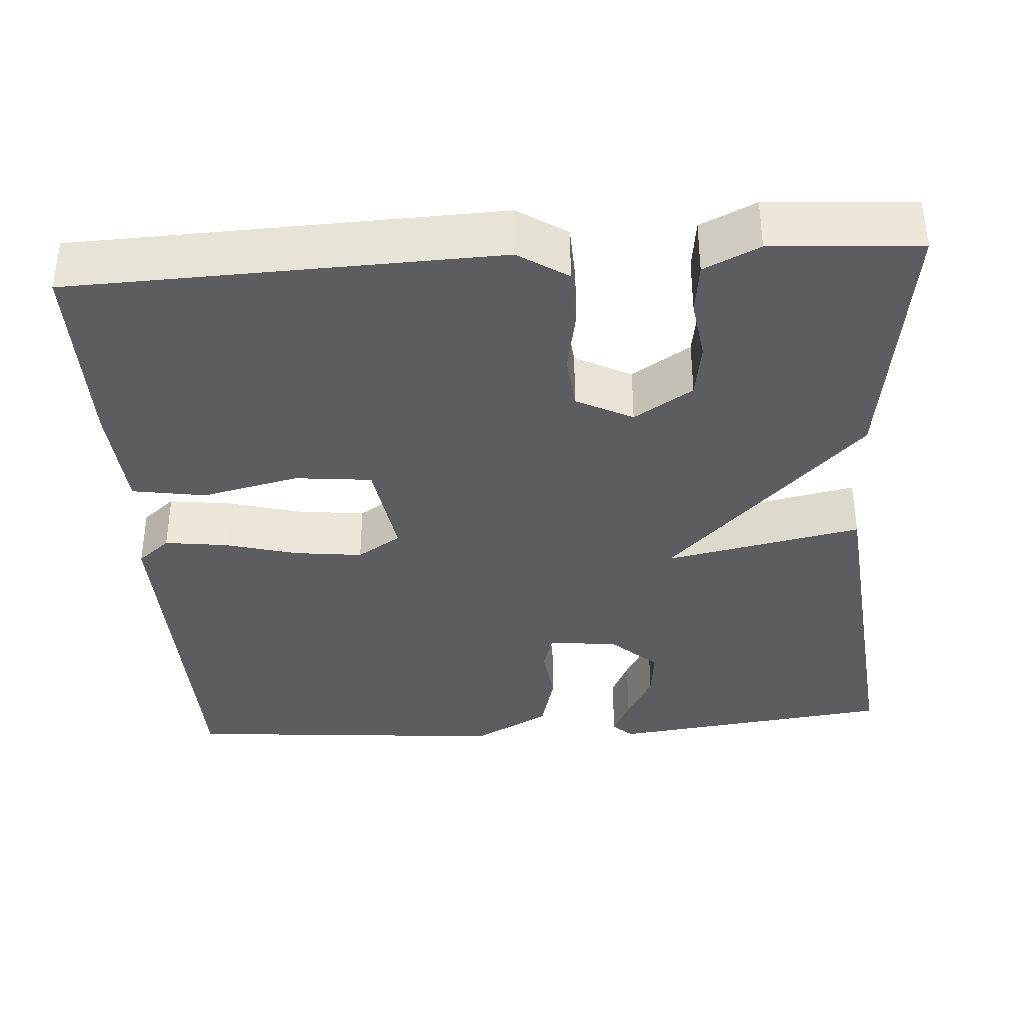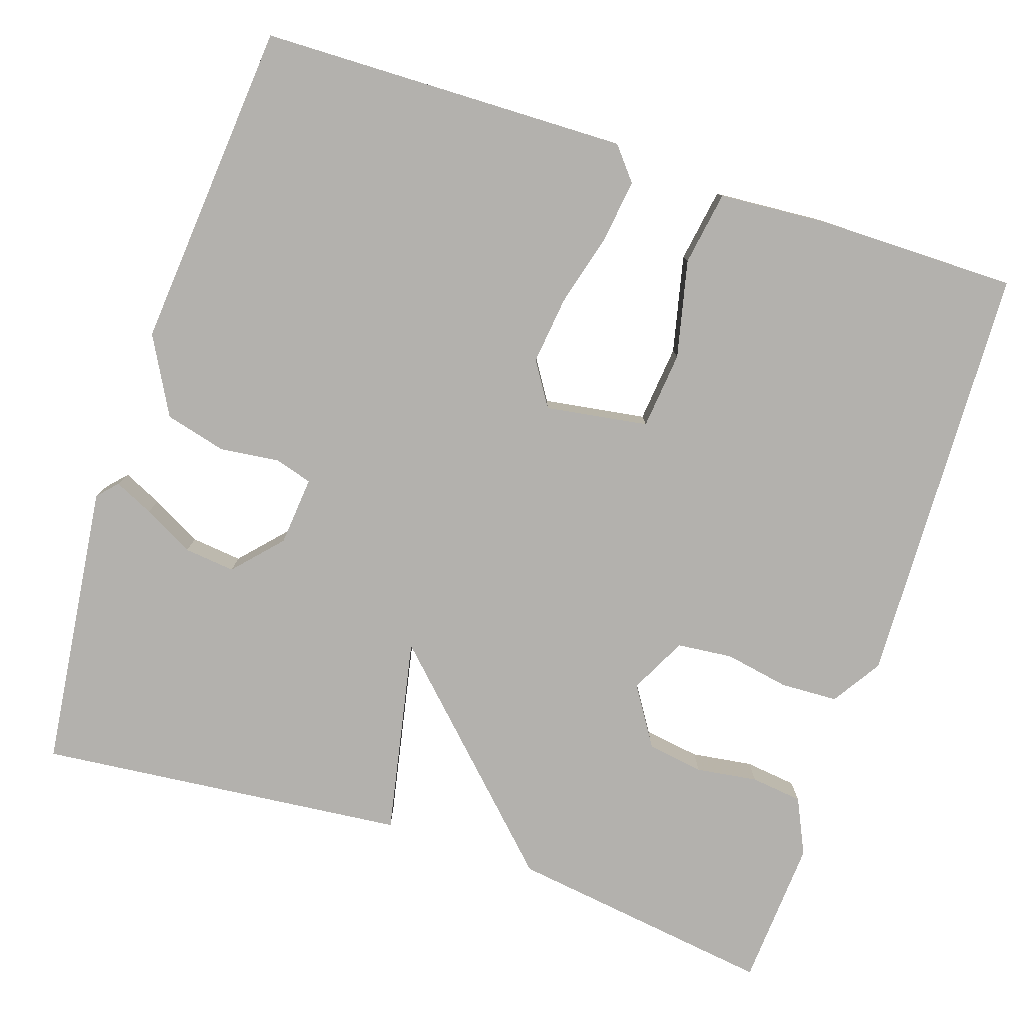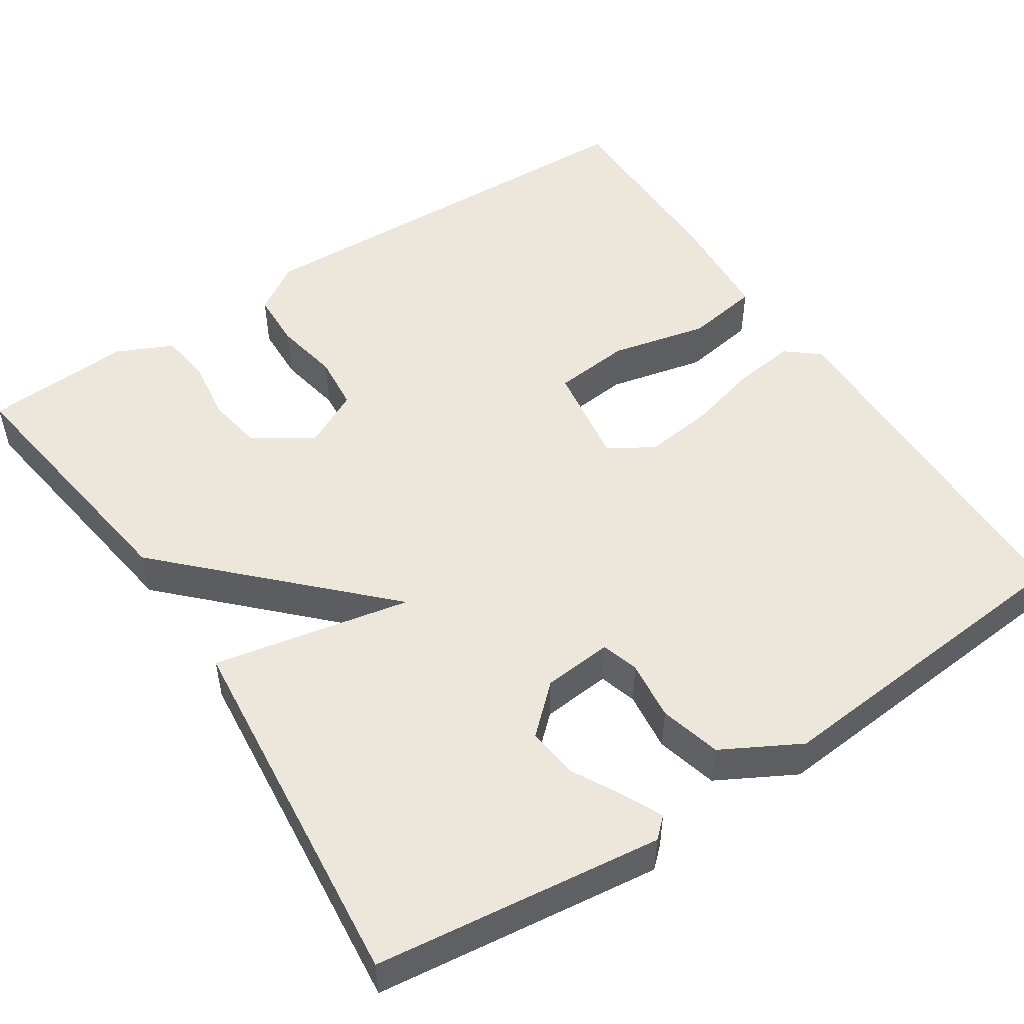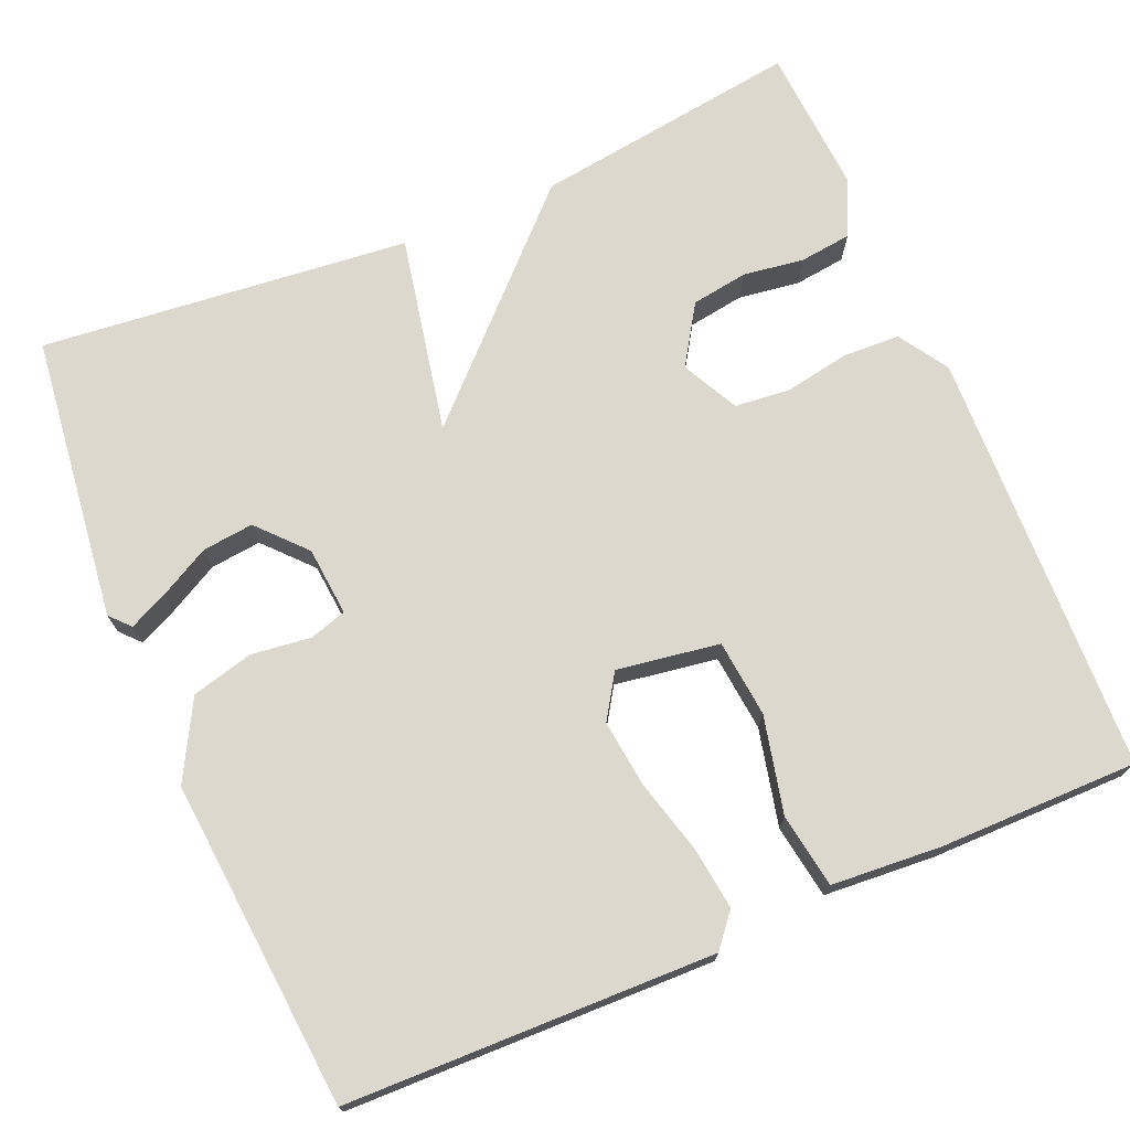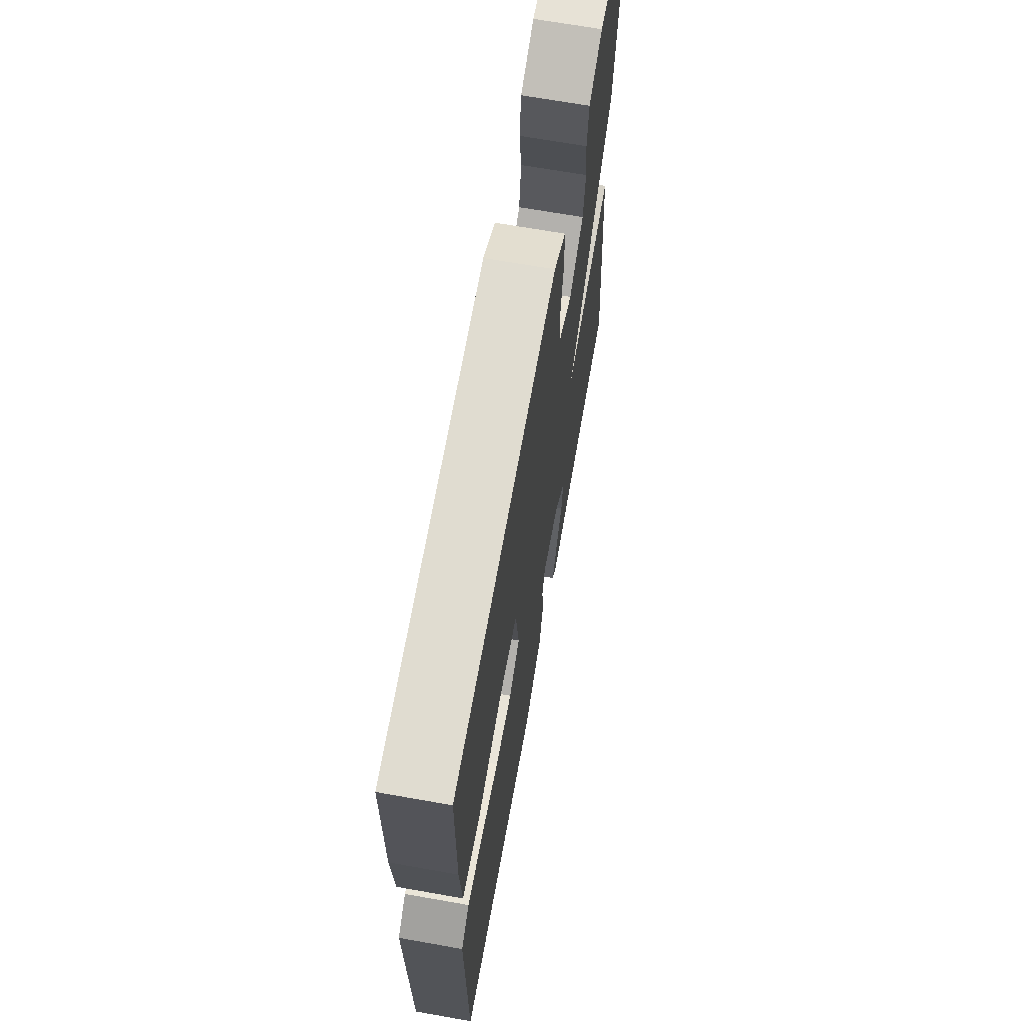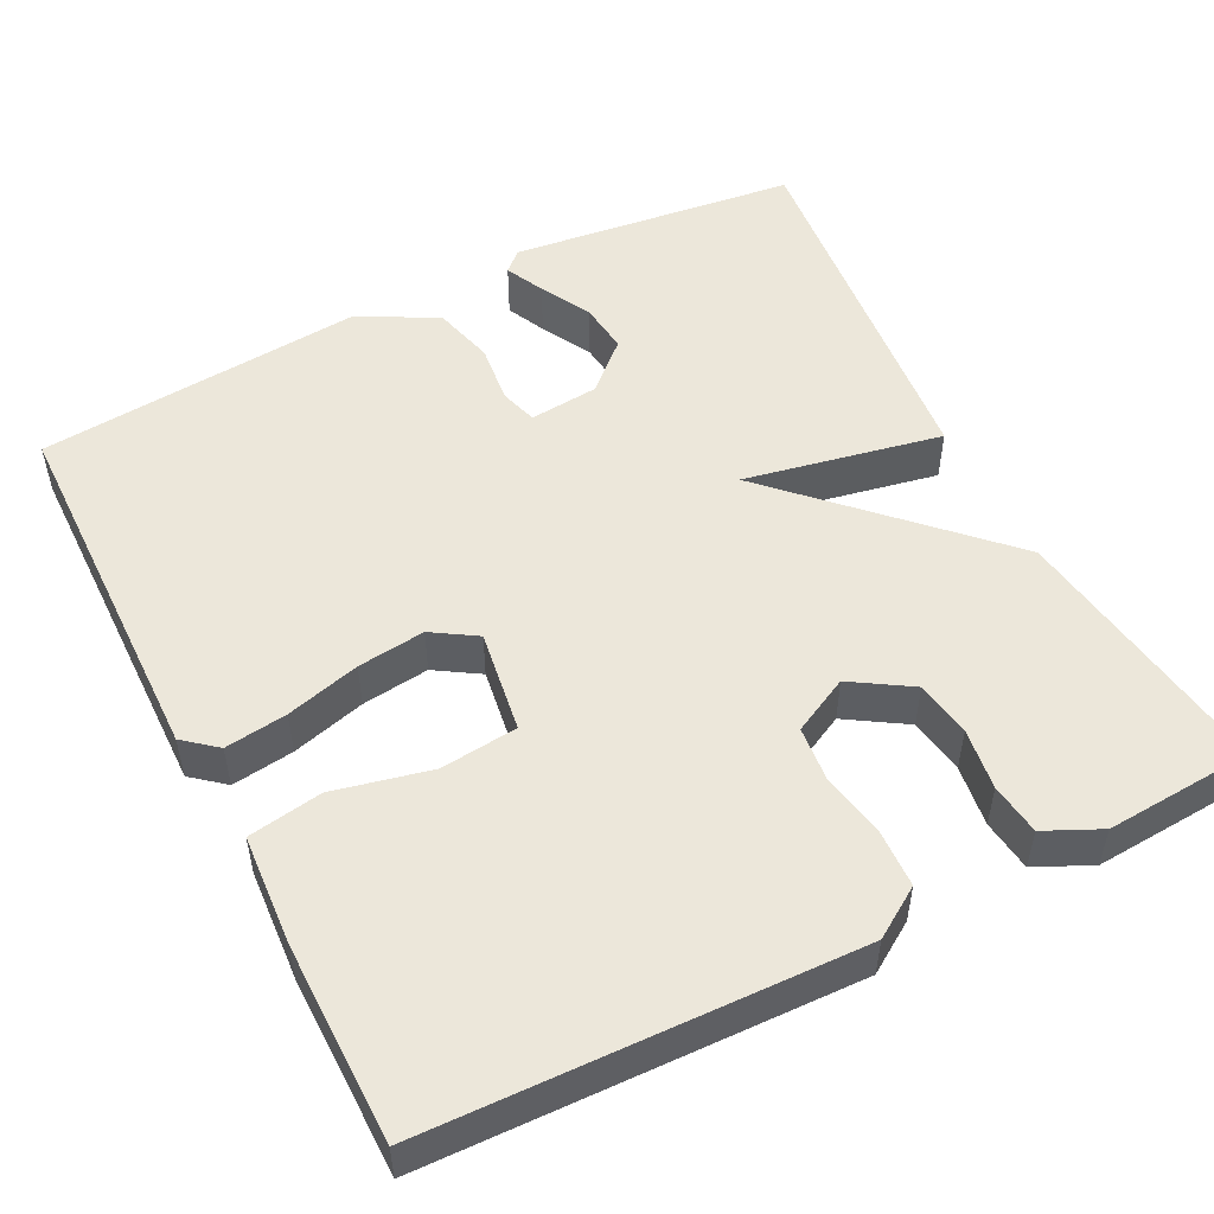
<metadata>
{"format":"obj","ext":"obj","renderer":"f3d","projection":"perspective","resolution":1024,"background":"white","views":[{"elev":-36.8,"azim":3.9,"up":"+Y"},{"elev":-79.3,"azim":-108.3,"up":"+Y"},{"elev":50.9,"azim":146.6,"up":"+Y"},{"elev":72.6,"azim":-113.1,"up":"+Y"},{"elev":67.5,"azim":-79.9,"up":"+Z"},{"elev":51.7,"azim":-27.1,"up":"+Y"}]}
</metadata>
<code>
v -0.5 0.07 0.5
v 0.034 0.07 0.518
v 0.096 0.07 0.478
v 0.099 0.07 0.406
v 0.084 0.07 0.325
v 0.091 0.07 0.255
v 0.162 0.07 0.219
v 0.236 0.07 0.266
v 0.247 0.07 0.337
v 0.236 0.07 0.414
v 0.244 0.07 0.479
v 0.314 0.07 0.512
v 0.5 0.07 0.5
v 0.453 0.07 0.164
v 0.205 0.07 -0.086
v 0.453 0.07 -0.036
v 0.5 0.07 -0.5
v 0.141 0.07 -0.544
v 0.116 0.07 -0.521
v 0.139 0.07 -0.472
v 0.173 0.07 -0.409
v 0.18 0.07 -0.345
v 0.121 0.07 -0.291
v 0.034 0.07 -0.283
v 0.02 0.07 -0.33
v 0.029 0.07 -0.405
v 0.009 0.07 -0.482
v -0.088 0.07 -0.535
v -0.5 0.07 -0.5
v -0.51 0.07 -0.038
v -0.469 0.07 -0.004
v -0.391 0.07 -0.014
v -0.298 0.07 -0.039
v -0.213 0.07 -0.049
v -0.158 0.07 -0.014
v -0.178 0.07 0.115
v -0.275 0.07 0.125
v -0.397 0.07 0.097
v -0.49 0.07 0.112
v -0.5 0.07 0.251
v -0.5 0 0.5
v 0.034 0 0.518
v 0.096 0 0.478
v 0.099 0 0.406
v 0.084 0 0.325
v 0.091 0 0.255
v 0.162 0 0.219
v 0.236 0 0.266
v 0.247 0 0.337
v 0.236 0 0.414
v 0.244 0 0.479
v 0.314 0 0.512
v 0.5 0 0.5
v 0.453 0 0.164
v 0.205 0 -0.086
v 0.453 0 -0.036
v 0.5 0 -0.5
v 0.141 0 -0.544
v 0.116 0 -0.521
v 0.139 0 -0.472
v 0.173 0 -0.409
v 0.18 0 -0.345
v 0.121 0 -0.291
v 0.034 0 -0.283
v 0.02 0 -0.33
v 0.029 0 -0.405
v 0.009 0 -0.482
v -0.088 0 -0.535
v -0.5 0 -0.5
v -0.51 0 -0.038
v -0.469 0 -0.004
v -0.391 0 -0.014
v -0.298 0 -0.039
v -0.213 0 -0.049
v -0.158 0 -0.014
v -0.178 0 0.115
v -0.275 0 0.125
v -0.397 0 0.097
v -0.49 0 0.112
v -0.5 0 0.251
f 3 4 5
f 2 3 5
f 1 2 5
f 40 1 5
f 39 40 5
f 38 39 5
f 37 38 5
f 36 37 5 6
f 35 36 6 7
f 31 32 33
f 30 31 33
f 29 30 33
f 28 29 33
f 27 28 33
f 26 27 33
f 25 26 33
f 24 25 33 34
f 23 24 34 35
f 19 20 21
f 18 19 21
f 17 18 21
f 16 17 21
f 16 21 22
f 15 16 22 23
f 12 13 14
f 11 12 14
f 10 11 14
f 9 10 14
f 8 9 14 15
f 15 23 35
f 8 15 35
f 7 8 35
f 45 44 43
f 45 43 42
f 45 42 41
f 45 41 80
f 45 80 79
f 45 79 78
f 45 78 77
f 46 45 77 76
f 47 46 76 75
f 73 72 71
f 73 71 70
f 73 70 69
f 73 69 68
f 73 68 67
f 73 67 66
f 73 66 65
f 74 73 65 64
f 75 74 64 63
f 61 60 59
f 61 59 58
f 61 58 57
f 61 57 56
f 62 61 56
f 63 62 56 55
f 54 53 52
f 54 52 51
f 54 51 50
f 54 50 49
f 55 54 49 48
f 75 63 55
f 75 55 48
f 75 48 47
f 1 41 42 2
f 2 42 43 3
f 3 43 44 4
f 4 44 45 5
f 5 45 46 6
f 6 46 47 7
f 7 47 48 8
f 8 48 49 9
f 9 49 50 10
f 10 50 51 11
f 11 51 52 12
f 12 52 53 13
f 13 53 54 14
f 14 54 55 15
f 15 55 56 16
f 16 56 57 17
f 17 57 58 18
f 18 58 59 19
f 19 59 60 20
f 20 60 61 21
f 21 61 62 22
f 22 62 63 23
f 23 63 64 24
f 24 64 65 25
f 25 65 66 26
f 26 66 67 27
f 27 67 68 28
f 28 68 69 29
f 29 69 70 30
f 30 70 71 31
f 31 71 72 32
f 32 72 73 33
f 33 73 74 34
f 34 74 75 35
f 35 75 76 36
f 36 76 77 37
f 37 77 78 38
f 38 78 79 39
f 39 79 80 40
f 40 80 41 1

</code>
